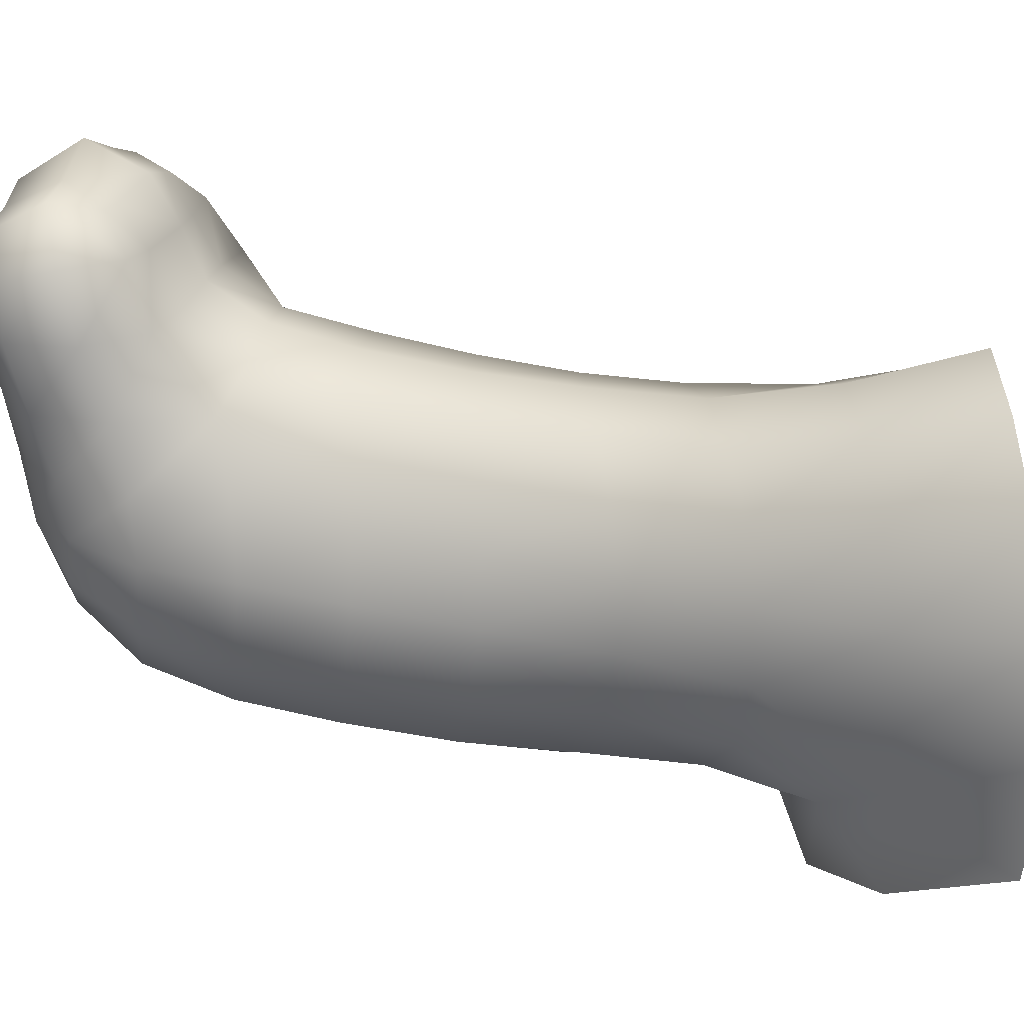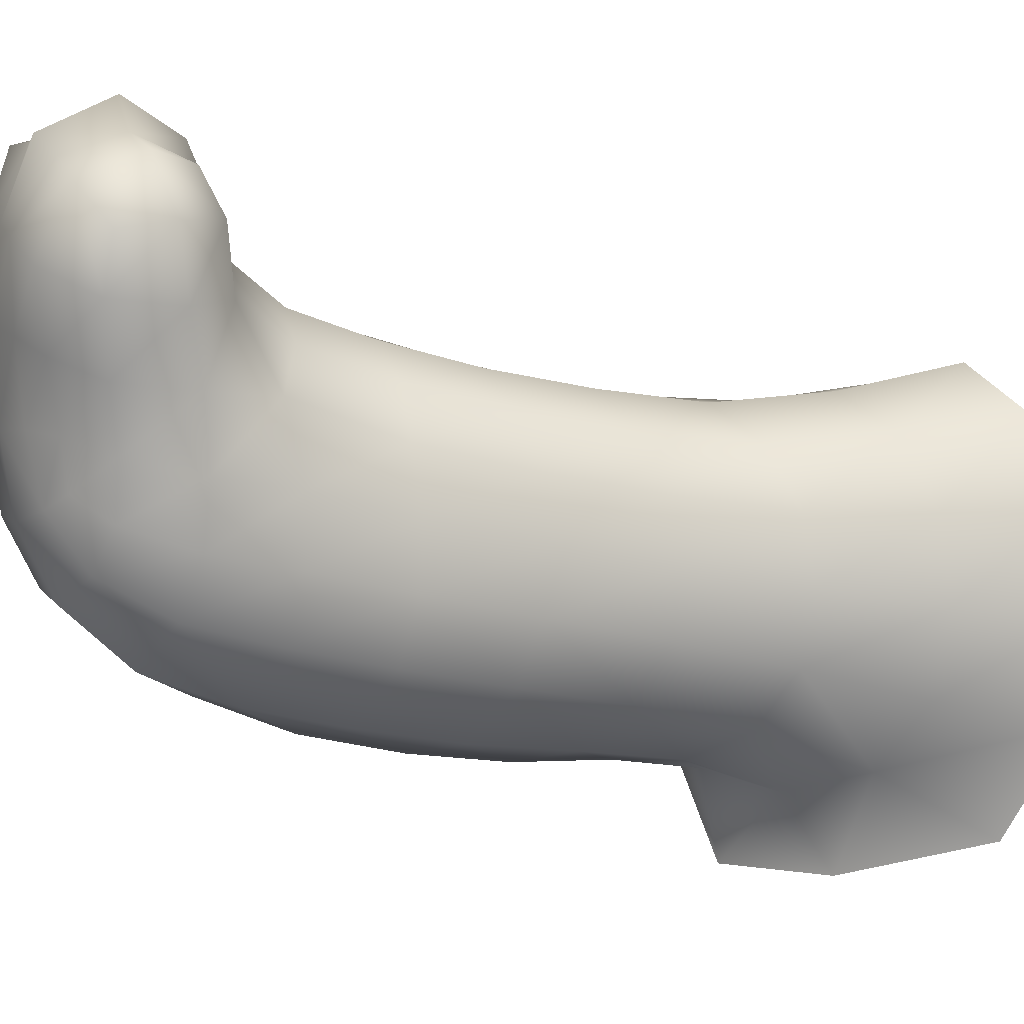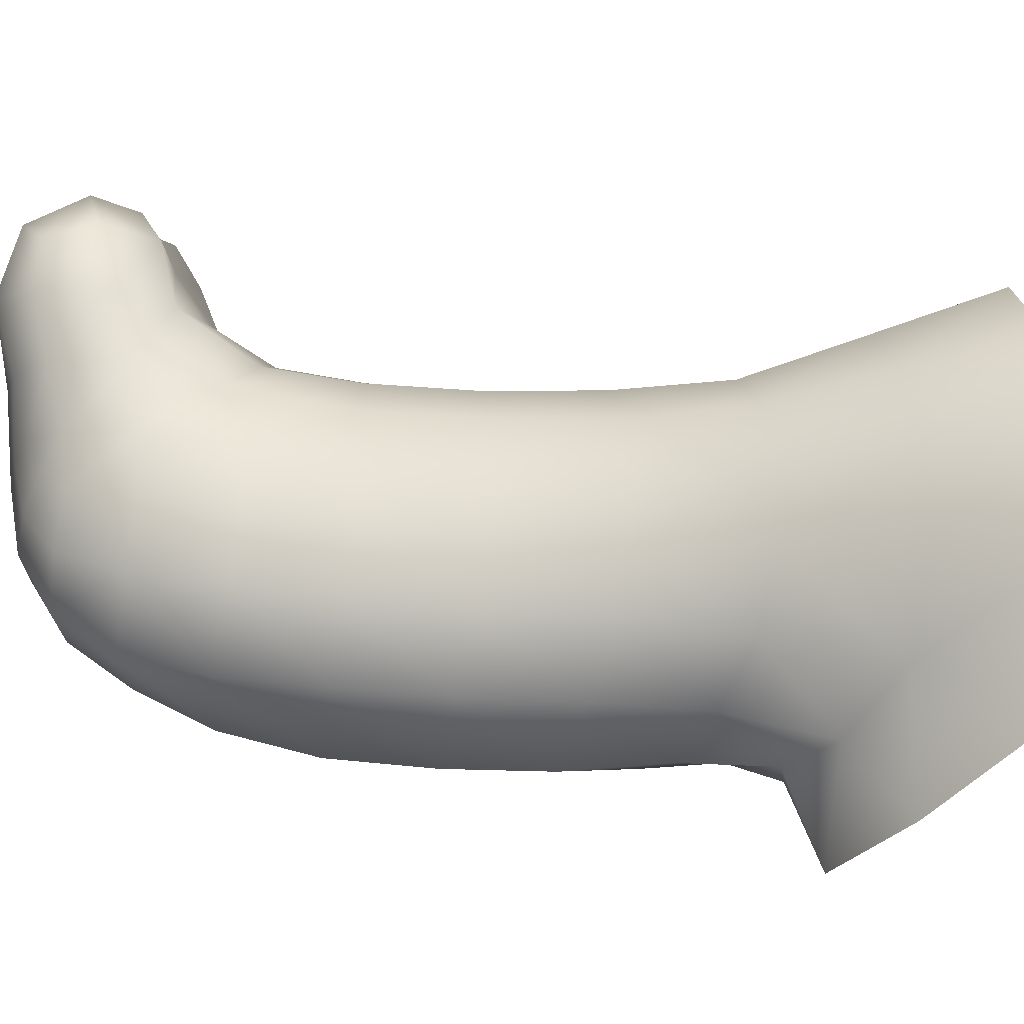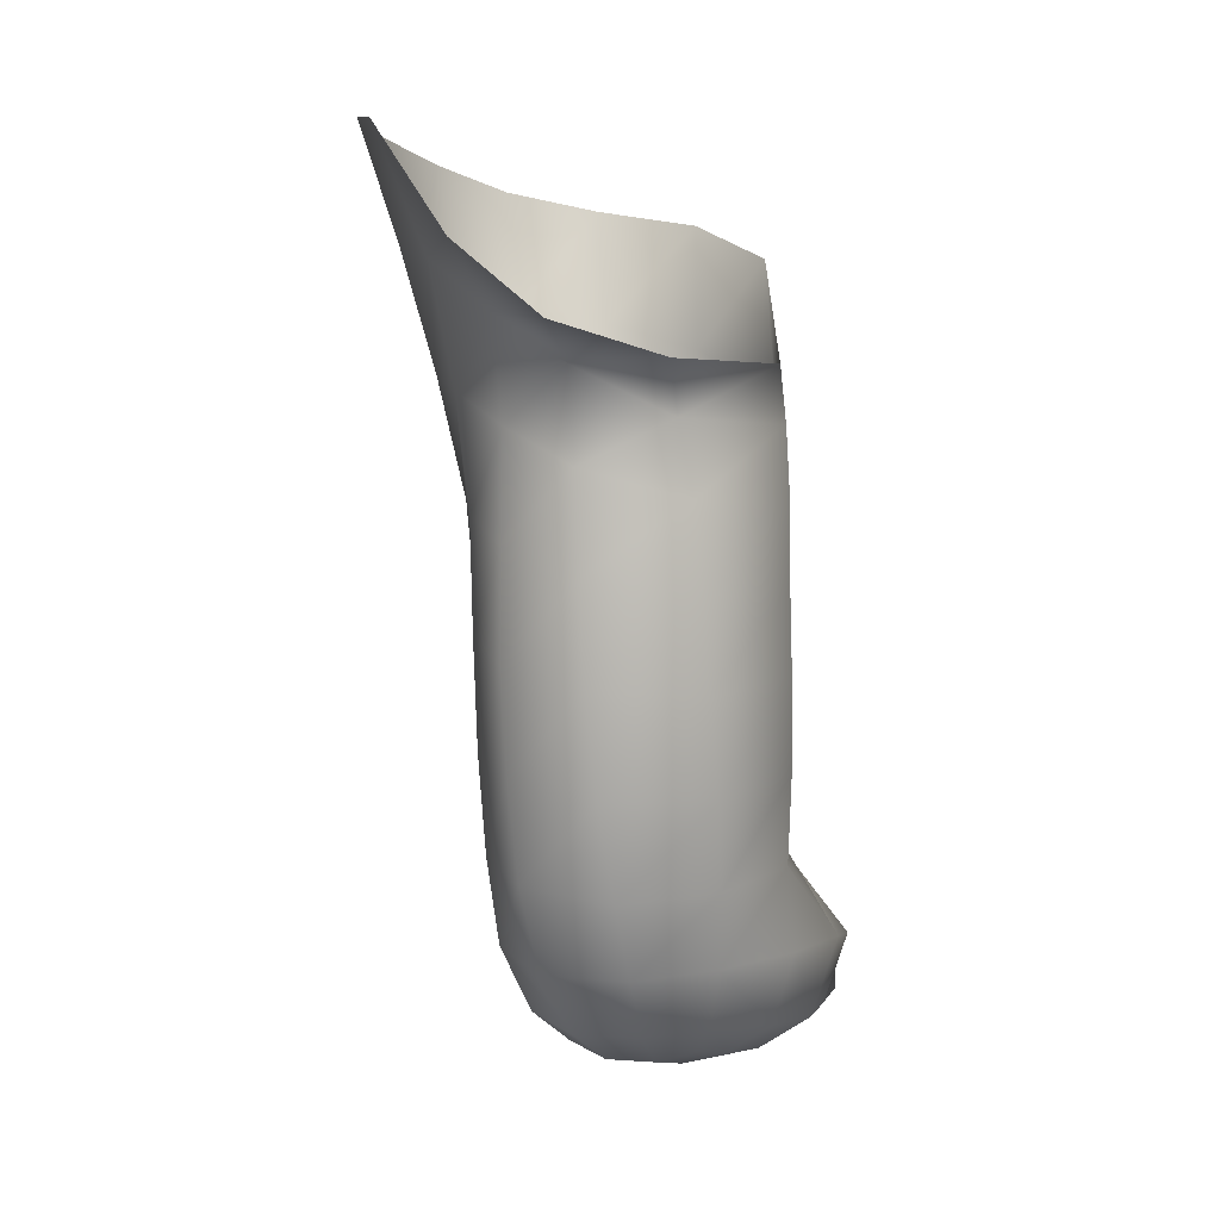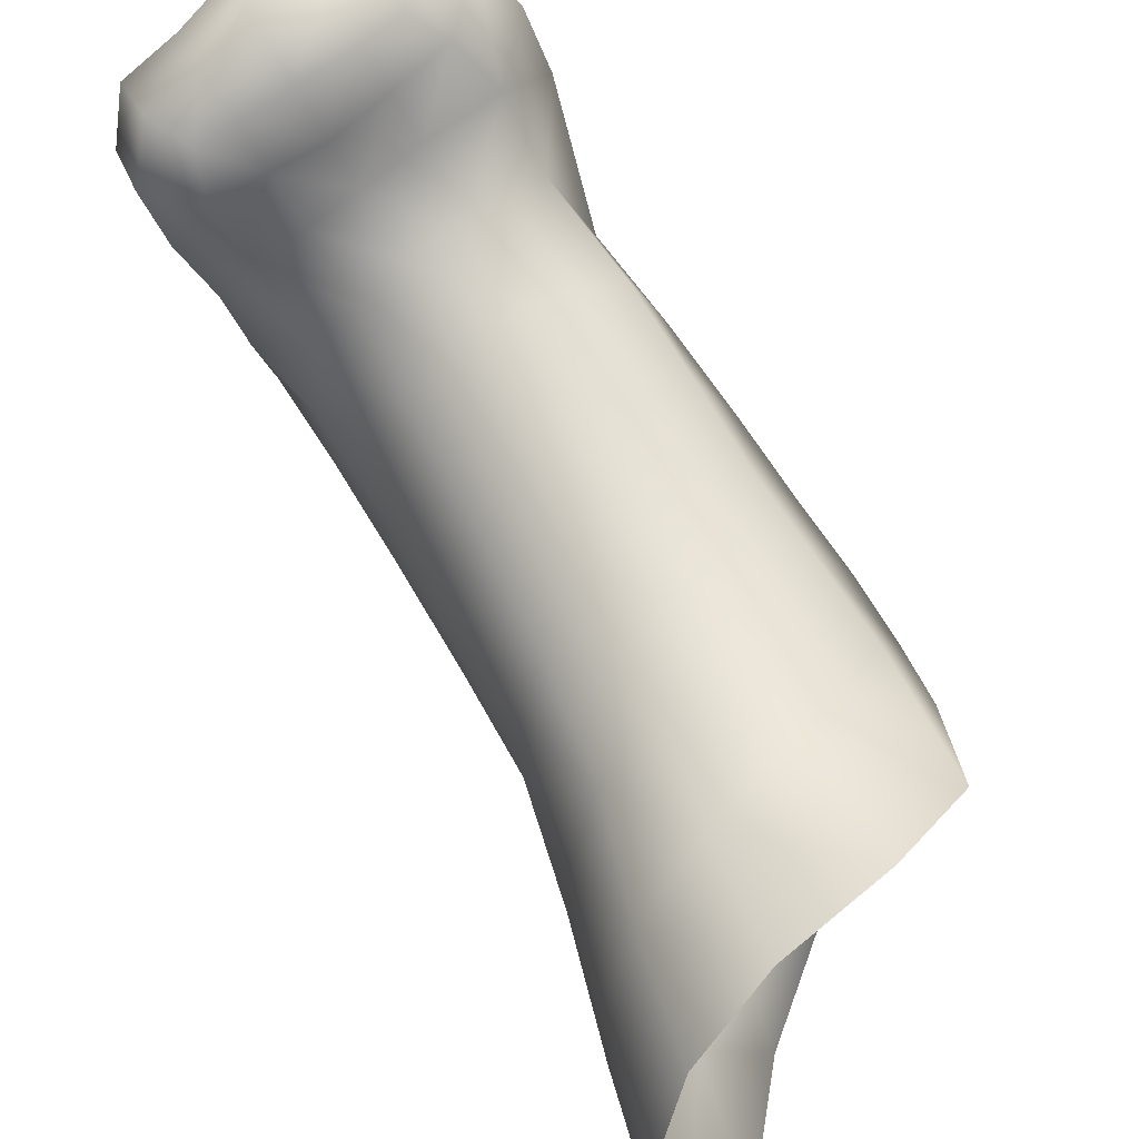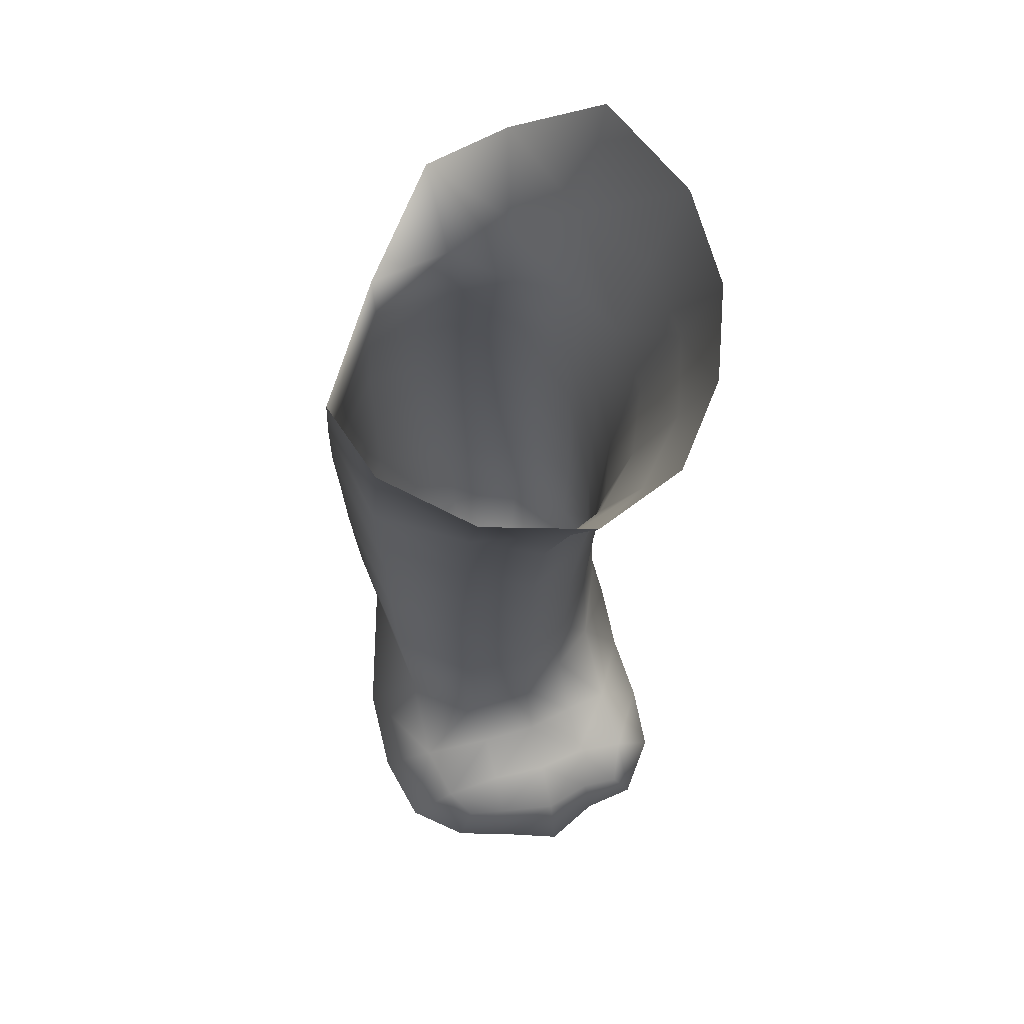
<metadata>
{"format":"obj","ext":"obj","renderer":"f3d","projection":"perspective","resolution":1024,"background":"white","views":[{"elev":2.9,"azim":100.7,"up":"+Z"},{"elev":-3.4,"azim":66.8,"up":"+Z"},{"elev":-38.5,"azim":94.2,"up":"+Z"},{"elev":1.2,"azim":-153.8,"up":"+Y"},{"elev":59.2,"azim":149.2,"up":"+Z"},{"elev":73.1,"azim":0.4,"up":"+Y"}]}
</metadata>
<code>
v  5.152 2.394 -3.188
v  4.218 -1.026 -2.569
v  2.314 -1.584 -4.377
v  2.925 1.735 -6.16
v  6 2.349 -0.4178
v  5.119 -1.021 -0.2667
v  5.859 1.984 2.205
v  5.047 -1.328 2.021
v  4.884 1.472 4.569
v  4.054 -1.827 4.024
v  2.674 0.9659 6.087
v  2.008 -2.421 5.268
v  -0.5728 0.3228 5.86
v  -0.9069 -3.298 5.248
v  -3.477 -0.9937 4.044
v  -3.769 -4.676 4.086
v  0.1843 -3.105 -4.936
v  0.1362 -1.517 -7.129
v  -1.699 -4.426 -4.37
v  -2.387 -3.565 -6.917
v  -3.94 -5.732 -2.745
v  -4.024 -4.287 -3.311
v  -5.327 -5.743 1.042
v  -5.256 -4.179 0.8069
v  4.166 -4.291 0.1428
v  3.55 -4.386 -1.797
v  3.943 -4.537 2.077
v  2.972 -5.024 3.747
v  1.297 -5.705 4.91
v  -1.022 -6.55 5.272
v  -3.7 -7.371 4.286
v  -5.366 -7.818 1.232
v  -4.315 -7.796 -2.575
v  -1.735 -6.981 -4.114
v  0.2996 -5.9 -4.069
v  2.12 -4.918 -3.331
v  2.058 -8.132 -2.671
v  0.5063 -8.923 -3.811
v  3.049 -7.664 -1.112
v  3.404 -7.554 0.6471
v  3.25 -7.762 2.409
v  2.479 -8.17 4.032
v  0.986 -8.685 5.168
v  -1.08 -9.182 5.529
v  -3.631 -9.545 4.505
v  -5.296 -9.991 1.416
v  -4.453 -10.23 -2.316
v  -1.866 -9.77 -4.147
v  2.203 -11.32 -2.241
v  0.6536 -11.97 -3.604
v  2.985 -10.95 -0.5881
v  3.211 -10.88 1.155
v  3 -11.05 2.888
v  2.223 -11.31 4.439
v  0.845 -11.63 5.562
v  -1.112 -11.86 5.989
v  -3.639 -11.91 4.944
v  -5.201 -12.34 1.791
v  -4.402 -12.79 -1.837
v  -1.921 -12.6 -3.895
v  -2.023 -15.45 -3.385
v  -4.39 -15.45 -1.14
v  0.6762 -14.94 -3.199
v  2.318 -14.39 -1.792
v  2.989 -14.1 -0.064
v  3.076 -14.09 1.708
v  2.799 -14.28 3.498
v  2.086 -14.29 5.002
v  0.8241 -14.39 6.115
v  -1.063 -14.5 6.58
v  -3.542 -14.64 5.592
v  -4.944 -15 2.439
v  -2.049 -18.1 -2.45
v  -4.003 -17.95 -0.1516
v  0.6021 -17.73 -2.688
v  2.338 -17.2 -1.306
v  3.039 -16.92 0.4265
v  3.208 -16.99 2.273
v  2.961 -17.45 4.446
v  2.028 -16.88 5.772
v  0.837 -16.72 6.775
v  -0.891 -16.83 7.201
v  -3.151 -17.48 6.387
v  -4.543 -17.6 3.146
v  2.376 -18.41 7.117
v  3.605 -18.82 6.476
v  2.761 -19.15 8.497
v  4.207 -19.22 8.201
v  3.004 -19.88 9.628
v  4.07 -19.84 9.392
v  1.065 -18.23 7.812
v  1.453 -18.75 9.155
v  1.775 -19.46 10.44
v  -0.5499 -18.33 8.258
v  -0.1999 -18.99 9.508
v  0.06 -19.65 10.59
v  -2.583 -18.36 8.74
v  -1.813 -19.14 10.08
v  -1.101 -19.83 10.67
v  -1.478 -20.9 11.23
v  0.0823 -21.01 11.23
v  1.931 -21.09 11.31
v  3.21 -21.17 10.18
v  4.62 -21.08 9.564
v  5.259 -20.61 7.9
v  4.832 -20.23 6.11
v  4.113 -19.7 4.323
v  3.663 -19.41 2.497
v  3.143 -19.38 0.7907
v  2.234 -19.68 -0.7504
v  0.4288 -20.19 -1.851
v  -1.884 -20.26 -1.202
v  -3.603 -20.12 0.6891
v  -4.636 -19.98 3.451
v  -3.141 -20.49 10.55
v  -4.167 -20.22 8.797
v  -4.761 -19.94 6.441
v  -3.974 -22.29 6.354
v  -3.522 -22.28 8.527
v  -3.854 -22.08 3.737
v  -2.963 -21.85 1.51
v  -1.602 -21.98 0.1075
v  0.2466 -21.98 -0.3267
v  1.816 -21.6 0.3025
v  2.7 -21.3 1.413
v  3.253 -21.41 2.86
v  3.953 -21.8 4.477
v  4.764 -22.15 6.2
v  5.083 -22.02 7.673
v  4.435 -22.78 8.814
v  2.948 -22.78 9.57
v  1.555 -22.96 10.34
v  -0.1048 -22.69 10.45
v  -1.825 -22.77 10.68
v  -3.243 -22.16 10.17
v  -2.062 -23.32 8.597
v  -0.4636 -23.61 8.577
v  1.003 -23.59 8.286
v  2.333 -23.66 7.785
v  3.717 -23.44 6.981
v  2.859 -22.93 5.1
v  1.74 -23.4 5.656
v  0.5514 -23.67 6.036
v  -0.8294 -23.71 6.268
v  -2.35 -23.34 6.366
v  2.377 -22.49 3.379
v  1.419 -23.05 3.591
v  0.266 -23.41 3.708
v  -1.062 -23.44 3.878
v  -2.38 -23.05 4.023
v  2.152 -22.22 2.117
v  -2.235 -22.72 2.309
v  -1.237 -22.99 1.78
v  0.1874 -22.99 1.564
v  1.42 -22.62 1.789
o Pata_delantera_derecha
g Pata_delantera_derecha
f 1 2 3
f 3 4 1
f 5 6 2
f 2 1 5
f 7 8 6
f 6 5 7
f 9 10 8
f 8 7 9
f 11 12 10
f 10 9 11
f 13 14 12
f 12 11 13
f 15 16 14
f 14 13 15
f 3 17 18
f 18 4 3
f 17 19 20
f 20 18 17
f 19 21 22
f 22 20 19
f 21 23 24
f 24 22 21
f 24 23 16
f 16 15 24
f 6 25 26
f 26 2 6
f 8 27 25
f 25 6 8
f 10 28 27
f 27 8 10
f 12 29 28
f 28 10 12
f 14 30 29
f 29 12 14
f 16 31 30
f 30 14 16
f 23 32 31
f 31 16 23
f 33 32 23
f 23 21 33
f 34 33 21
f 21 19 34
f 35 34 19
f 19 17 35
f 36 35 17
f 17 3 36
f 26 36 3
f 3 2 26
f 37 38 35
f 35 36 37
f 39 37 36
f 36 26 39
f 25 40 39
f 39 26 25
f 27 41 40
f 40 25 27
f 28 42 41
f 41 27 28
f 29 43 42
f 42 28 29
f 30 44 43
f 43 29 30
f 31 45 44
f 44 30 31
f 32 46 45
f 45 31 32
f 47 46 32
f 32 33 47
f 48 47 33
f 33 34 48
f 34 35 38
f 38 48 34
f 49 50 38
f 38 37 49
f 51 49 37
f 37 39 51
f 40 52 51
f 51 39 40
f 41 53 52
f 52 40 41
f 42 54 53
f 53 41 42
f 43 55 54
f 54 42 43
f 44 56 55
f 55 43 44
f 45 57 56
f 56 44 45
f 45 46 58
f 58 57 45
f 46 47 59
f 59 58 46
f 60 59 47
f 47 48 60
f 50 60 48
f 48 38 50
f 61 62 59
f 59 60 61
f 60 50 63
f 63 61 60
f 50 49 64
f 64 63 50
f 49 51 65
f 65 64 49
f 65 51 52
f 52 66 65
f 53 67 66
f 66 52 53
f 54 68 67
f 67 53 54
f 55 69 68
f 68 54 55
f 56 70 69
f 69 55 56
f 56 57 71
f 71 70 56
f 57 58 72
f 72 71 57
f 62 72 58
f 58 59 62
f 73 74 62
f 62 61 73
f 75 73 61
f 61 63 75
f 63 64 76
f 76 75 63
f 65 77 76
f 76 64 65
f 77 65 66
f 66 78 77
f 78 66 67
f 67 79 78
f 68 80 79
f 79 67 68
f 69 81 80
f 80 68 69
f 70 82 81
f 81 69 70
f 70 71 83
f 83 82 70
f 71 72 84
f 84 83 71
f 72 62 74
f 74 84 72
f 80 85 86
f 86 79 80
f 86 85 87
f 87 88 86
f 87 89 90
f 90 88 87
f 81 91 85
f 85 80 81
f 91 92 87
f 87 85 91
f 89 87 92
f 92 93 89
f 82 94 91
f 91 81 82
f 91 94 95
f 95 92 91
f 96 93 92
f 92 95 96
f 97 94 82
f 82 83 97
f 98 95 94
f 94 97 98
f 98 99 96
f 96 95 98
f 96 99 100
f 100 101 96
f 93 96 101
f 101 102 93
f 103 89 93
f 93 102 103
f 90 89 103
f 103 104 90
f 88 90 104
f 104 105 88
f 88 105 106
f 106 86 88
f 86 106 107
f 107 79 86
f 79 107 108
f 108 78 79
f 78 108 109
f 109 77 78
f 77 109 110
f 110 76 77
f 110 111 75
f 75 76 110
f 111 112 73
f 73 75 111
f 112 113 74
f 74 73 112
f 113 114 84
f 84 74 113
f 100 99 98
f 98 115 100
f 115 98 97
f 97 116 115
f 117 116 97
f 97 83 117
f 84 114 117
f 117 83 84
f 116 117 118
f 118 119 116
f 114 120 118
f 118 117 114
f 113 121 120
f 120 114 113
f 122 121 113
f 113 112 122
f 112 111 123
f 123 122 112
f 110 124 123
f 123 111 110
f 109 125 124
f 124 110 109
f 108 126 125
f 125 109 108
f 107 127 126
f 126 108 107
f 106 128 127
f 127 107 106
f 105 129 128
f 128 106 105
f 130 129 105
f 105 104 130
f 104 103 131
f 131 130 104
f 132 131 103
f 103 102 132
f 101 133 132
f 132 102 101
f 133 101 100
f 100 134 133
f 100 115 135
f 135 134 100
f 119 135 115
f 115 116 119
f 135 119 136
f 136 134 135
f 134 136 137
f 137 133 134
f 133 137 138
f 138 132 133
f 138 139 131
f 131 132 138
f 139 140 130
f 130 131 139
f 128 129 130
f 130 140 128
f 141 127 128
f 128 140 141
f 142 141 140
f 140 139 142
f 143 142 139
f 139 138 143
f 137 144 143
f 143 138 137
f 136 145 144
f 144 137 136
f 145 136 119
f 119 118 145
f 146 126 127
f 127 141 146
f 147 146 141
f 141 142 147
f 148 147 142
f 142 143 148
f 143 144 149
f 149 148 143
f 145 150 149
f 149 144 145
f 118 120 150
f 150 145 118
f 126 146 151
f 151 125 126
f 121 152 150
f 150 120 121
f 150 152 153
f 153 149 150
f 148 149 153
f 153 154 148
f 155 151 146
f 146 147 155
f 155 147 148
f 148 154 155
f 153 152 121
f 121 122 153
f 125 151 155
f 155 124 125
f 154 153 122
f 122 123 154
f 124 155 154
f 154 123 124

</code>
